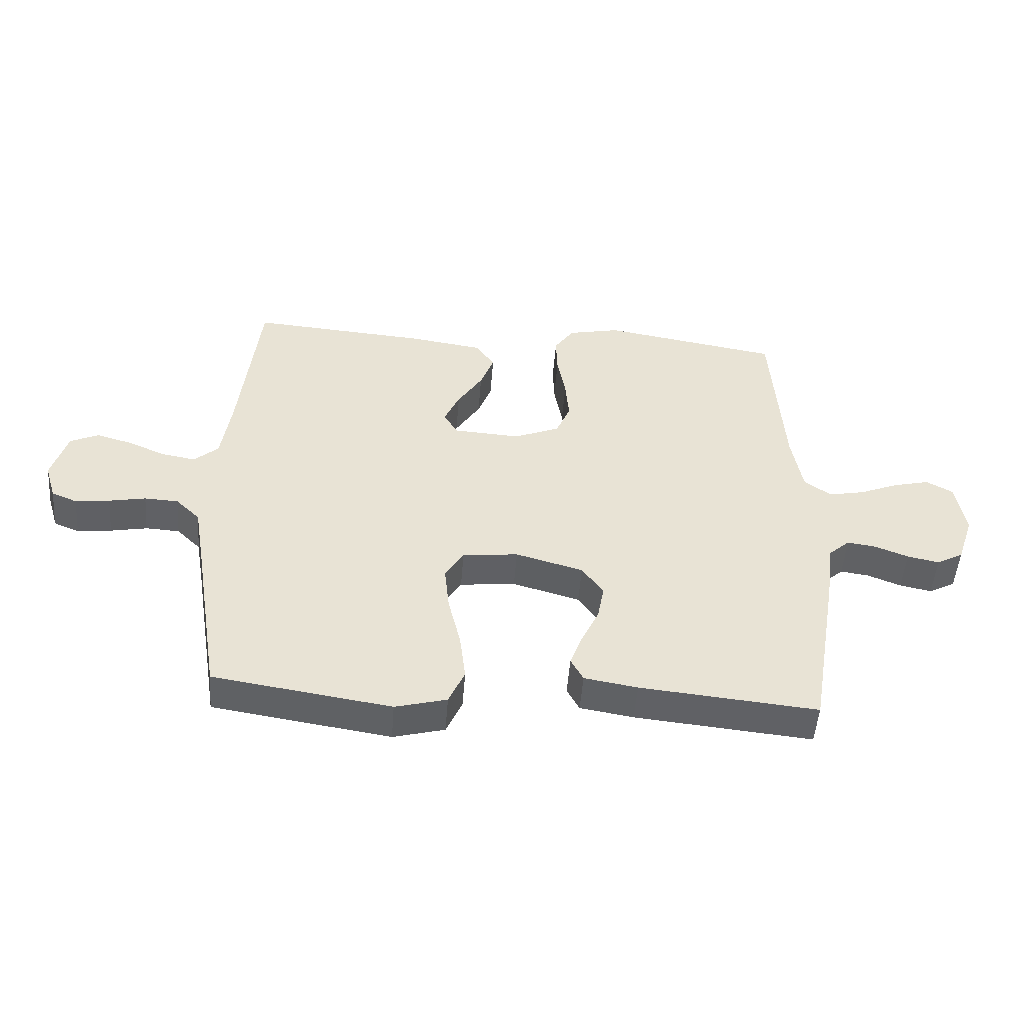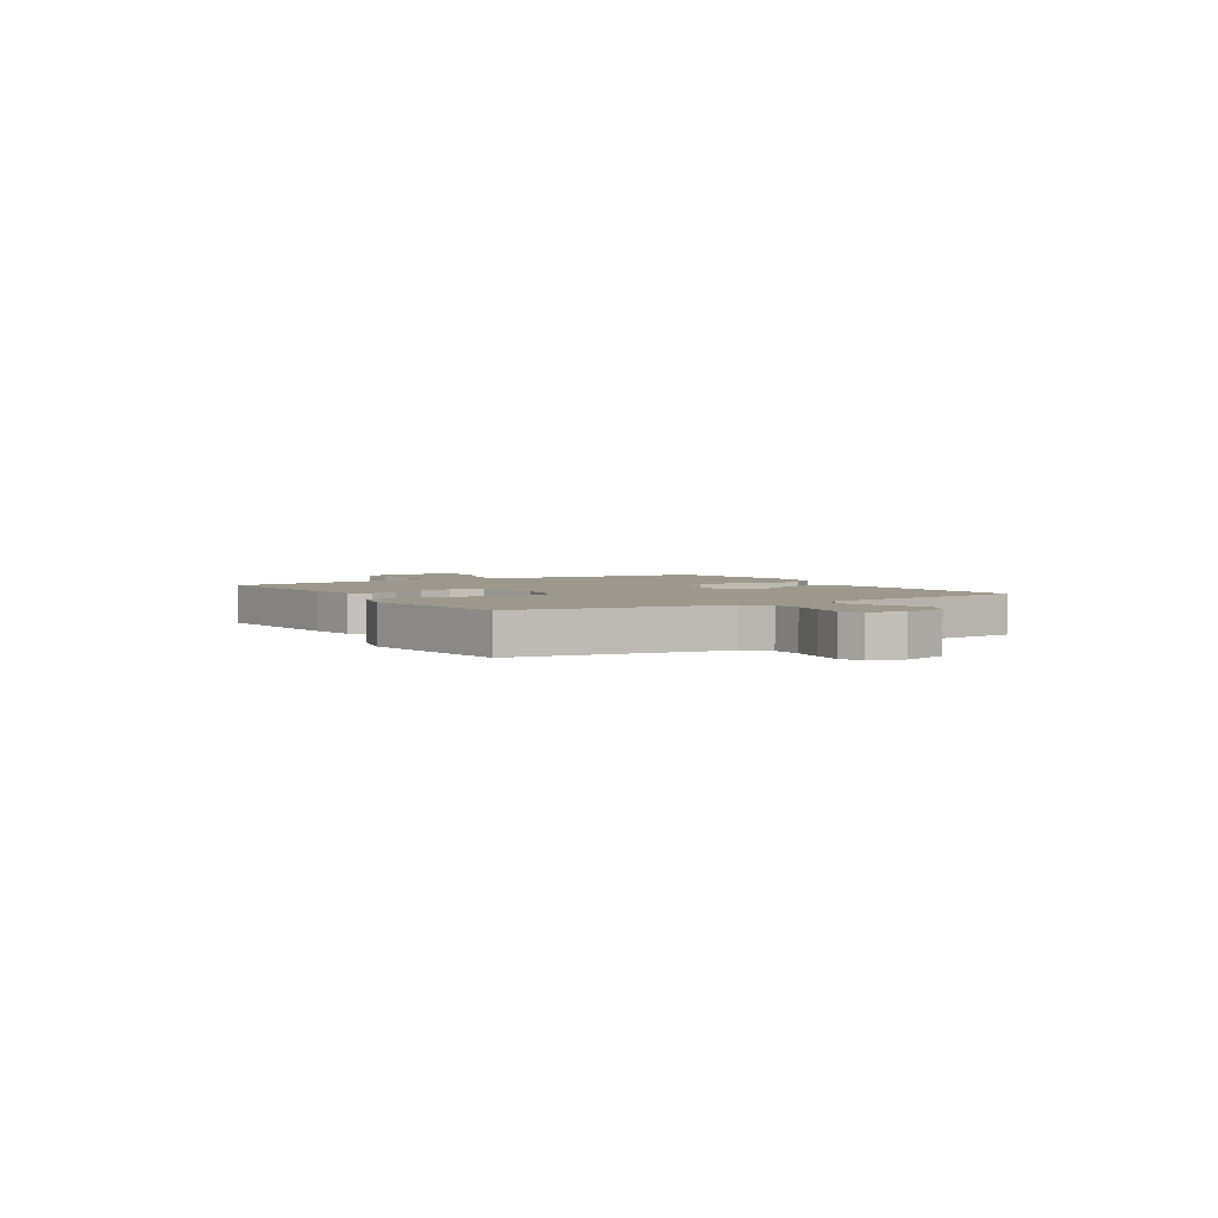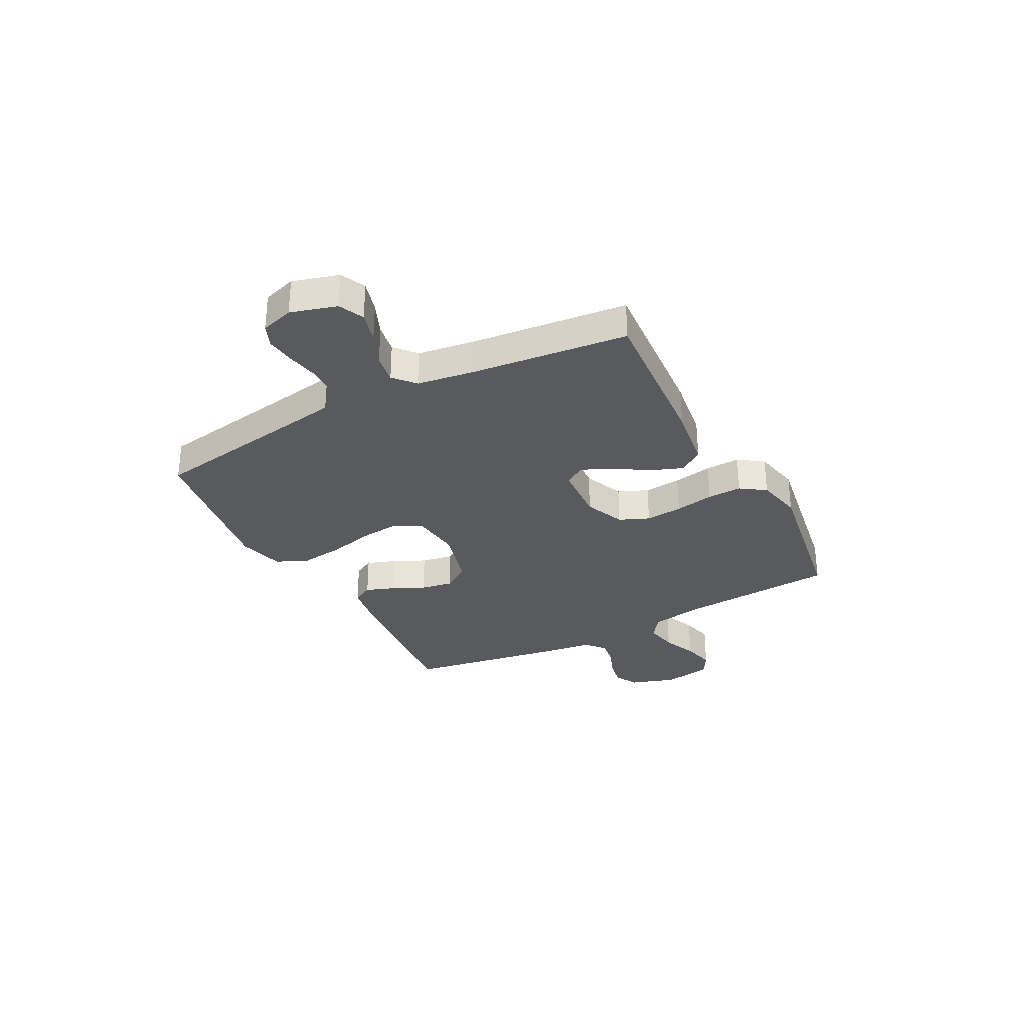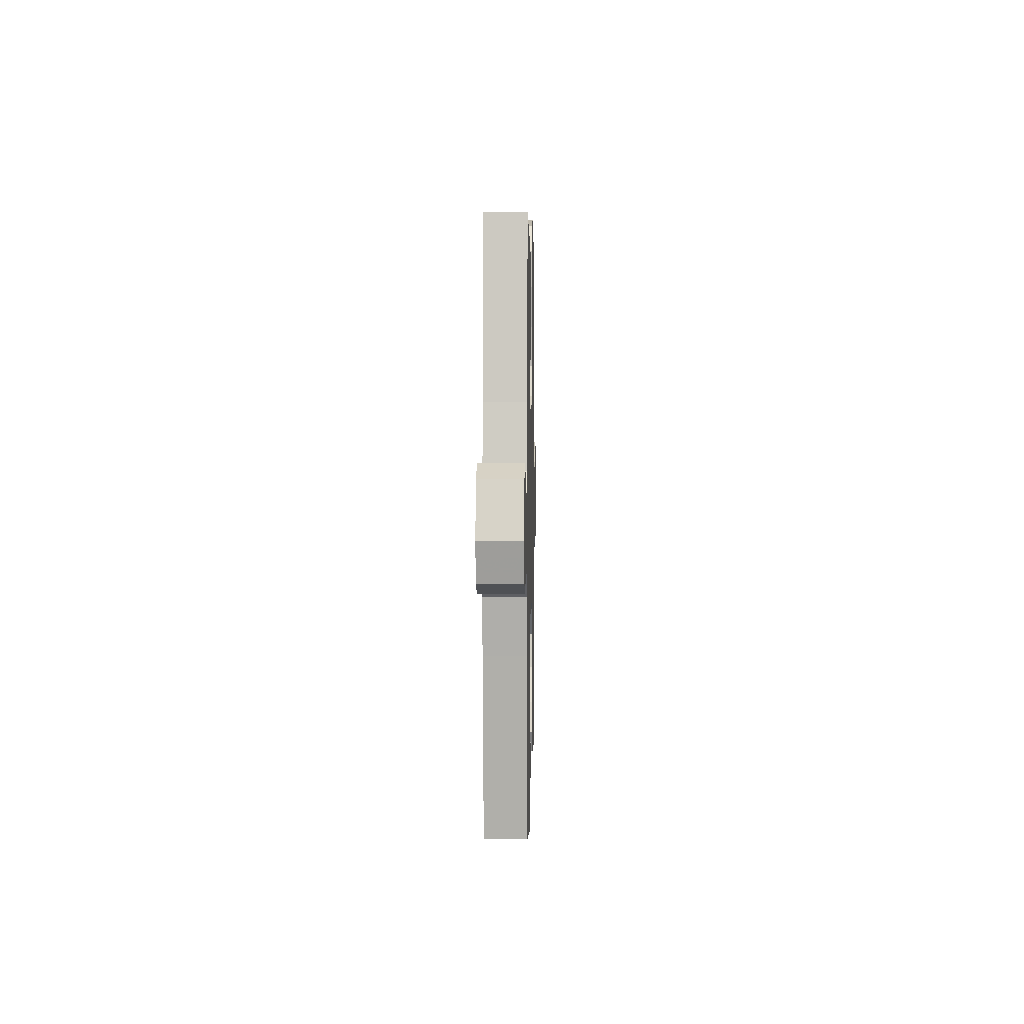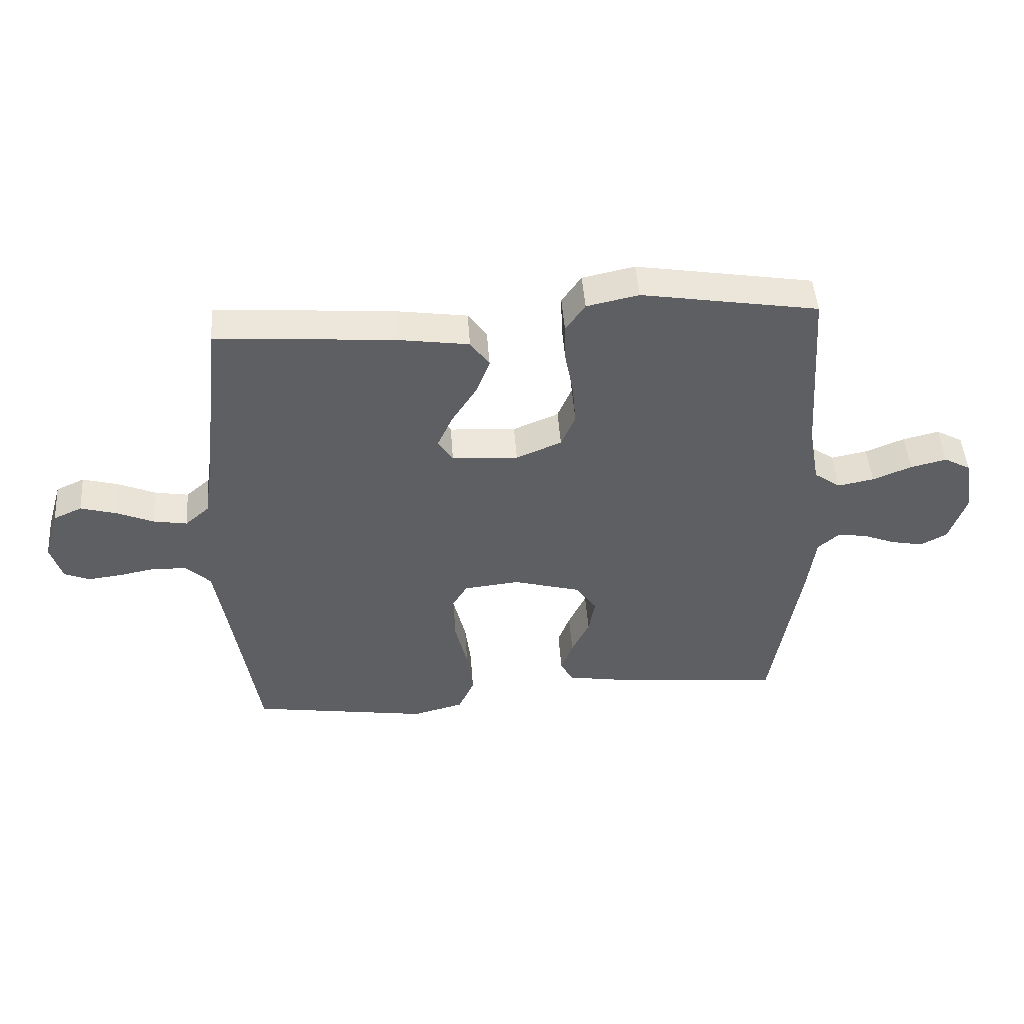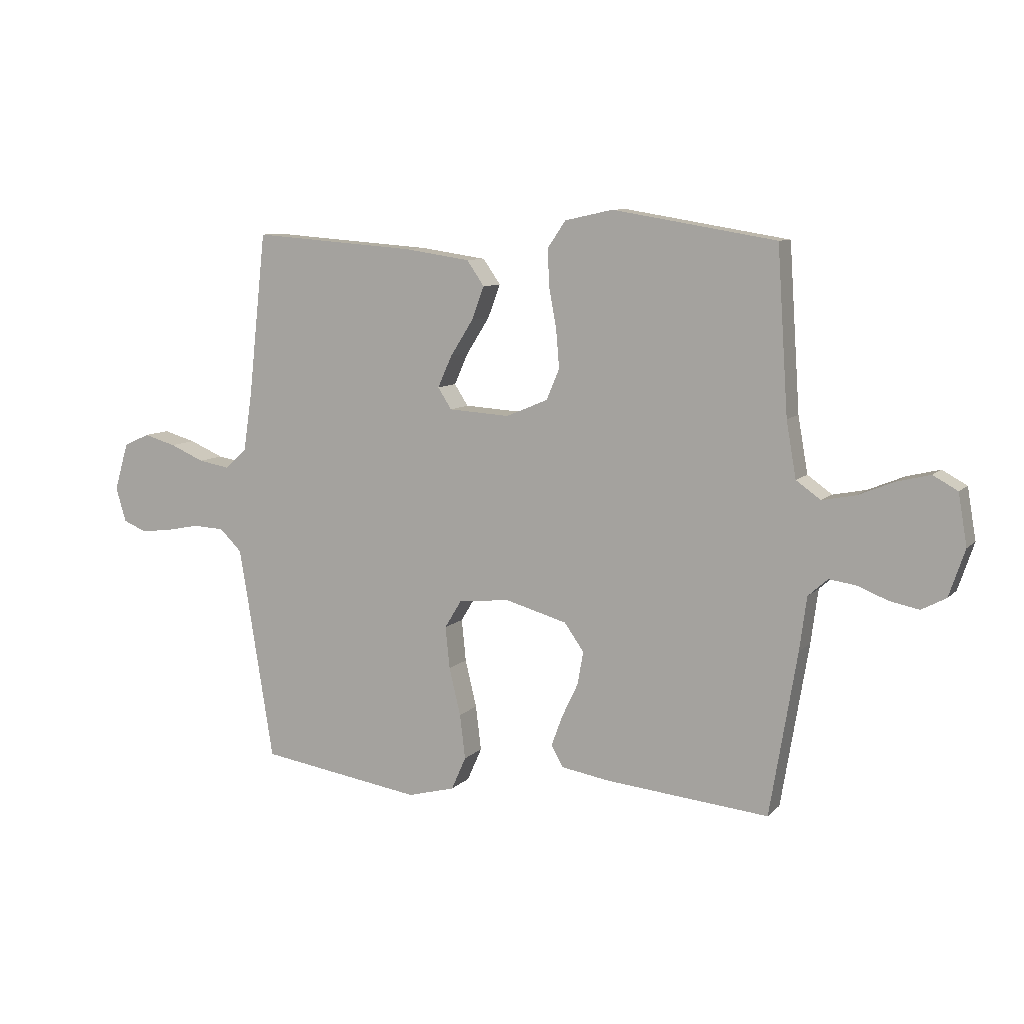
<metadata>
{"format":"obj","ext":"obj","renderer":"f3d","projection":"perspective","resolution":1024,"background":"white","views":[{"elev":-50.0,"azim":-4.4,"up":"+Z"},{"elev":3.1,"azim":-121.4,"up":"+Y"},{"elev":-31.2,"azim":-62.0,"up":"+Y"},{"elev":2.7,"azim":-88.8,"up":"+Z"},{"elev":47.8,"azim":-4.1,"up":"+Z"},{"elev":8.9,"azim":24.1,"up":"+Z"}]}
</metadata>
<code>
v -0.5 0.07 0.5
v -0.2 0.07 0.477
v -0.078 0.07 0.459
v -0.046 0.07 0.413
v -0.069 0.07 0.352
v -0.111 0.07 0.286
v -0.137 0.07 0.228
v -0.112 0.07 0.189
v 0 0.07 0.182
v 0.077 0.07 0.214
v 0.101 0.07 0.271
v 0.095 0.07 0.342
v 0.081 0.07 0.417
v 0.079 0.07 0.483
v 0.112 0.07 0.531
v 0.2 0.07 0.55
v 0.5 0.07 0.5
v 0.52 0.07 0.2
v 0.538 0.07 0.097
v 0.583 0.07 0.065
v 0.644 0.07 0.077
v 0.71 0.07 0.104
v 0.771 0.07 0.119
v 0.816 0.07 0.094
v 0.832 0.07 0
v 0.803 0.07 -0.086
v 0.758 0.07 -0.11
v 0.704 0.07 -0.099
v 0.648 0.07 -0.077
v 0.599 0.07 -0.07
v 0.563 0.07 -0.102
v 0.55 0.07 -0.2
v 0.5 0.07 -0.5
v 0.2 0.07 -0.471
v 0.11 0.07 -0.456
v 0.089 0.07 -0.417
v 0.109 0.07 -0.362
v 0.139 0.07 -0.299
v 0.15 0.07 -0.238
v 0.114 0.07 -0.187
v 0 0.07 -0.155
v -0.094 0.07 -0.165
v -0.125 0.07 -0.216
v -0.117 0.07 -0.293
v -0.096 0.07 -0.38
v -0.086 0.07 -0.462
v -0.113 0.07 -0.523
v -0.2 0.07 -0.546
v -0.5 0.07 -0.5
v -0.548 0.07 -0.2
v -0.564 0.07 -0.105
v -0.605 0.07 -0.065
v -0.662 0.07 -0.062
v -0.724 0.07 -0.074
v -0.782 0.07 -0.081
v -0.825 0.07 -0.063
v -0.844 0.07 0
v -0.818 0.07 0.088
v -0.77 0.07 0.11
v -0.71 0.07 0.093
v -0.647 0.07 0.066
v -0.59 0.07 0.056
v -0.549 0.07 0.092
v -0.533 0.07 0.2
v -0.5 0 0.5
v -0.2 0 0.477
v -0.078 0 0.459
v -0.046 0 0.413
v -0.069 0 0.352
v -0.111 0 0.286
v -0.137 0 0.228
v -0.112 0 0.189
v 0 0 0.182
v 0.077 0 0.214
v 0.101 0 0.271
v 0.095 0 0.342
v 0.081 0 0.417
v 0.079 0 0.483
v 0.112 0 0.531
v 0.2 0 0.55
v 0.5 0 0.5
v 0.52 0 0.2
v 0.538 0 0.097
v 0.583 0 0.065
v 0.644 0 0.077
v 0.71 0 0.104
v 0.771 0 0.119
v 0.816 0 0.094
v 0.832 0 0
v 0.803 0 -0.086
v 0.758 0 -0.11
v 0.704 0 -0.099
v 0.648 0 -0.077
v 0.599 0 -0.07
v 0.563 0 -0.102
v 0.55 0 -0.2
v 0.5 0 -0.5
v 0.2 0 -0.471
v 0.11 0 -0.456
v 0.089 0 -0.417
v 0.109 0 -0.362
v 0.139 0 -0.299
v 0.15 0 -0.238
v 0.114 0 -0.187
v 0 0 -0.155
v -0.094 0 -0.165
v -0.125 0 -0.216
v -0.117 0 -0.293
v -0.096 0 -0.38
v -0.086 0 -0.462
v -0.113 0 -0.523
v -0.2 0 -0.546
v -0.5 0 -0.5
v -0.548 0 -0.2
v -0.564 0 -0.105
v -0.605 0 -0.065
v -0.662 0 -0.062
v -0.724 0 -0.074
v -0.782 0 -0.081
v -0.825 0 -0.063
v -0.844 0 0
v -0.818 0 0.088
v -0.77 0 0.11
v -0.71 0 0.093
v -0.647 0 0.066
v -0.59 0 0.056
v -0.549 0 0.092
v -0.533 0 0.2
f 59 60 61
f 58 59 61
f 57 58 61
f 56 57 61
f 55 56 61
f 54 55 61
f 53 54 61
f 52 53 61 62
f 51 52 62 63
f 48 49 50
f 47 48 50
f 46 47 50
f 45 46 50
f 44 45 50
f 51 63 64
f 50 51 64
f 44 50 64
f 43 44 64
f 36 37 38
f 35 36 38
f 34 35 38
f 33 34 38
f 32 33 38
f 31 32 38
f 30 31 38 39
f 27 28 29
f 26 27 29
f 25 26 29
f 24 25 29
f 23 24 29
f 22 23 29
f 21 22 29
f 20 21 29 30
f 30 39 40
f 20 30 40
f 19 20 40
f 16 17 18
f 15 16 18
f 14 15 18
f 13 14 18
f 12 13 18
f 11 12 18 19
f 4 5 6
f 3 4 6
f 2 3 6
f 1 2 6
f 64 1 6
f 64 6 7
f 64 7 8
f 43 64 8
f 42 43 8
f 41 42 8 9
f 19 40 41
f 11 19 41
f 10 11 41
f 9 10 41
f 125 124 123
f 125 123 122
f 125 122 121
f 125 121 120
f 125 120 119
f 125 119 118
f 125 118 117
f 126 125 117 116
f 127 126 116 115
f 114 113 112
f 114 112 111
f 114 111 110
f 114 110 109
f 114 109 108
f 128 127 115
f 128 115 114
f 128 114 108
f 128 108 107
f 102 101 100
f 102 100 99
f 102 99 98
f 102 98 97
f 102 97 96
f 102 96 95
f 103 102 95 94
f 93 92 91
f 93 91 90
f 93 90 89
f 93 89 88
f 93 88 87
f 93 87 86
f 93 86 85
f 94 93 85 84
f 104 103 94
f 104 94 84
f 104 84 83
f 82 81 80
f 82 80 79
f 82 79 78
f 82 78 77
f 82 77 76
f 83 82 76 75
f 70 69 68
f 70 68 67
f 70 67 66
f 70 66 65
f 70 65 128
f 71 70 128
f 72 71 128
f 72 128 107
f 72 107 106
f 73 72 106 105
f 105 104 83
f 105 83 75
f 105 75 74
f 105 74 73
f 1 65 66 2
f 2 66 67 3
f 3 67 68 4
f 4 68 69 5
f 5 69 70 6
f 6 70 71 7
f 7 71 72 8
f 8 72 73 9
f 9 73 74 10
f 10 74 75 11
f 11 75 76 12
f 12 76 77 13
f 13 77 78 14
f 14 78 79 15
f 15 79 80 16
f 16 80 81 17
f 17 81 82 18
f 18 82 83 19
f 19 83 84 20
f 20 84 85 21
f 21 85 86 22
f 22 86 87 23
f 23 87 88 24
f 24 88 89 25
f 25 89 90 26
f 26 90 91 27
f 27 91 92 28
f 28 92 93 29
f 29 93 94 30
f 30 94 95 31
f 31 95 96 32
f 32 96 97 33
f 33 97 98 34
f 34 98 99 35
f 35 99 100 36
f 36 100 101 37
f 37 101 102 38
f 38 102 103 39
f 39 103 104 40
f 40 104 105 41
f 41 105 106 42
f 42 106 107 43
f 43 107 108 44
f 44 108 109 45
f 45 109 110 46
f 46 110 111 47
f 47 111 112 48
f 48 112 113 49
f 49 113 114 50
f 50 114 115 51
f 51 115 116 52
f 52 116 117 53
f 53 117 118 54
f 54 118 119 55
f 55 119 120 56
f 56 120 121 57
f 57 121 122 58
f 58 122 123 59
f 59 123 124 60
f 60 124 125 61
f 61 125 126 62
f 62 126 127 63
f 63 127 128 64
f 64 128 65 1

</code>
